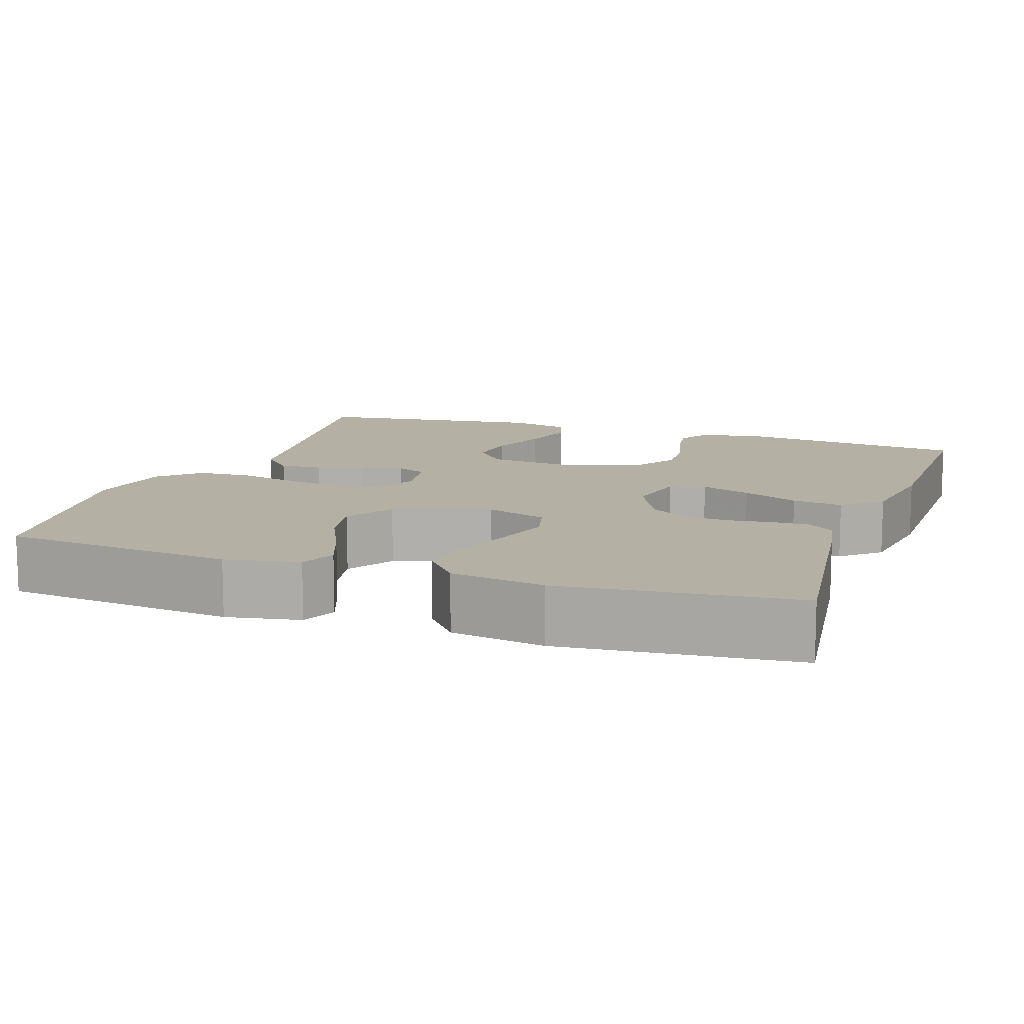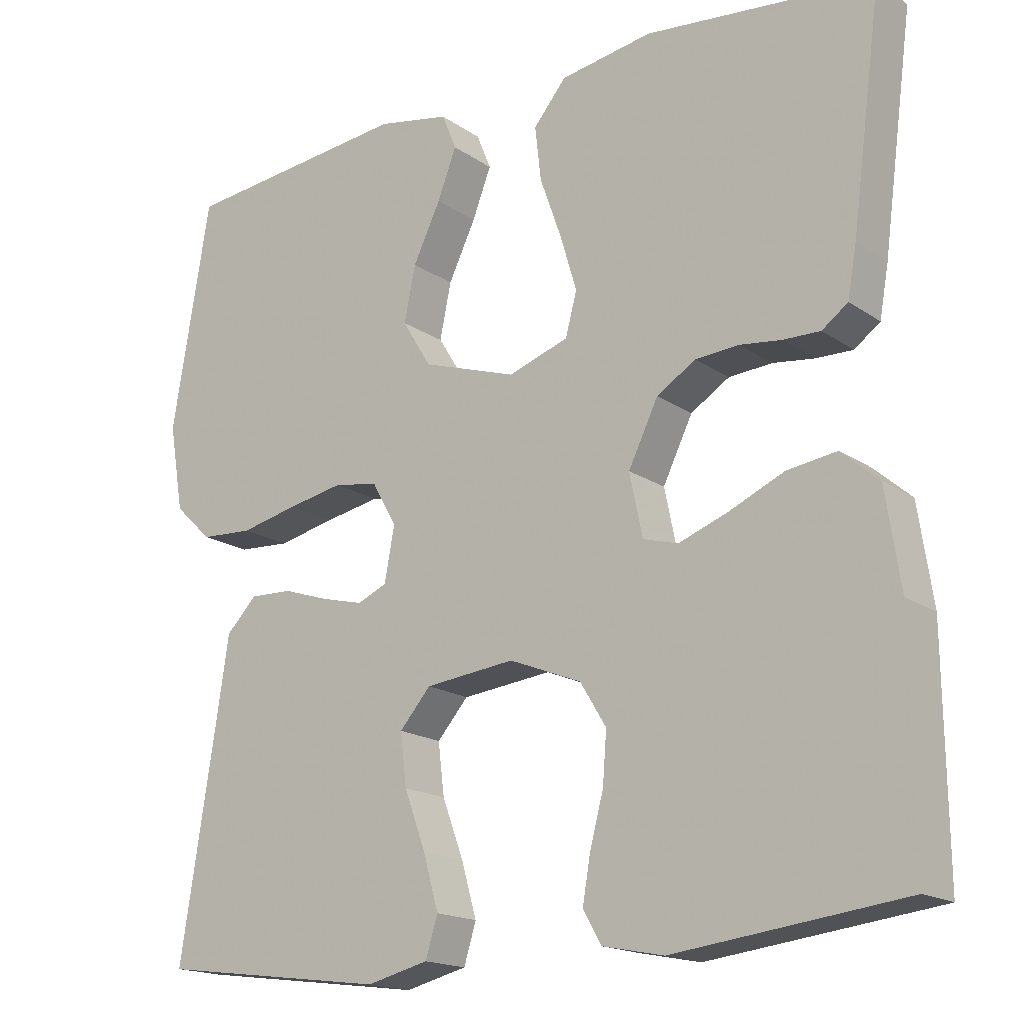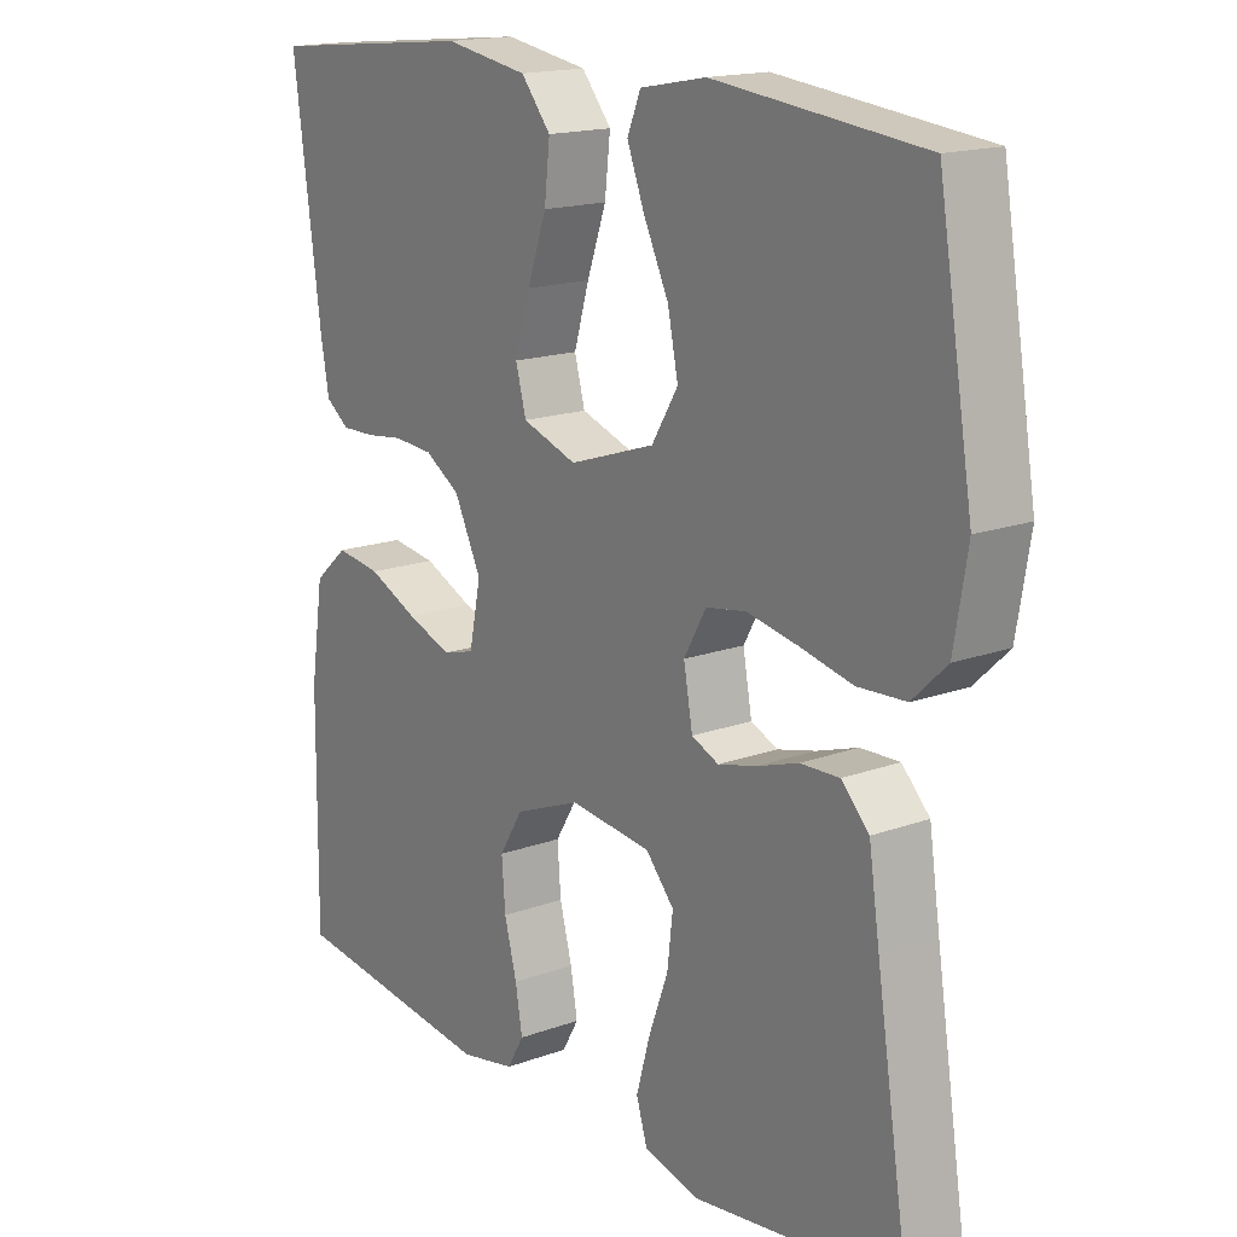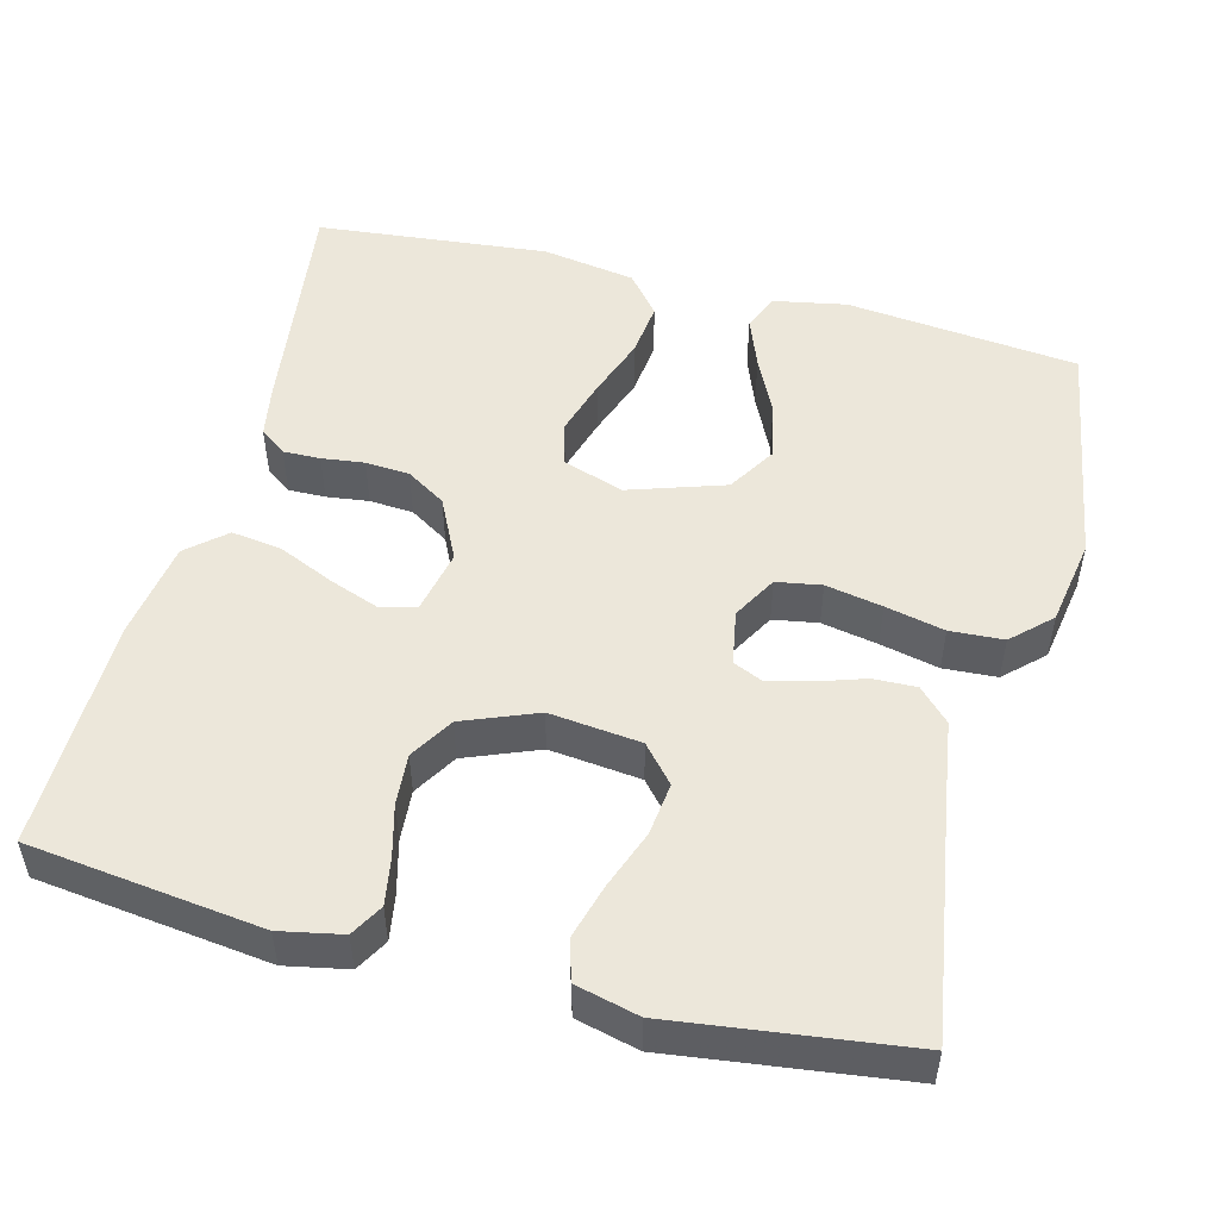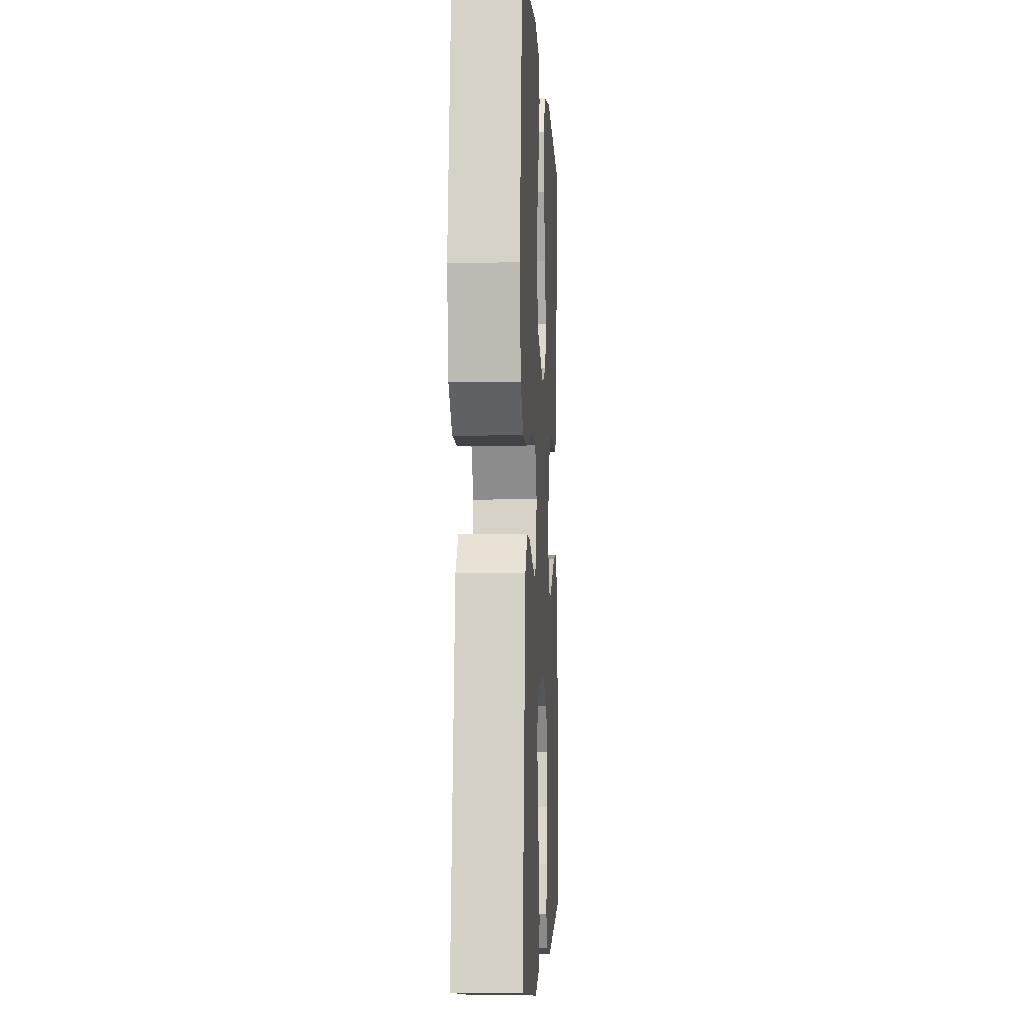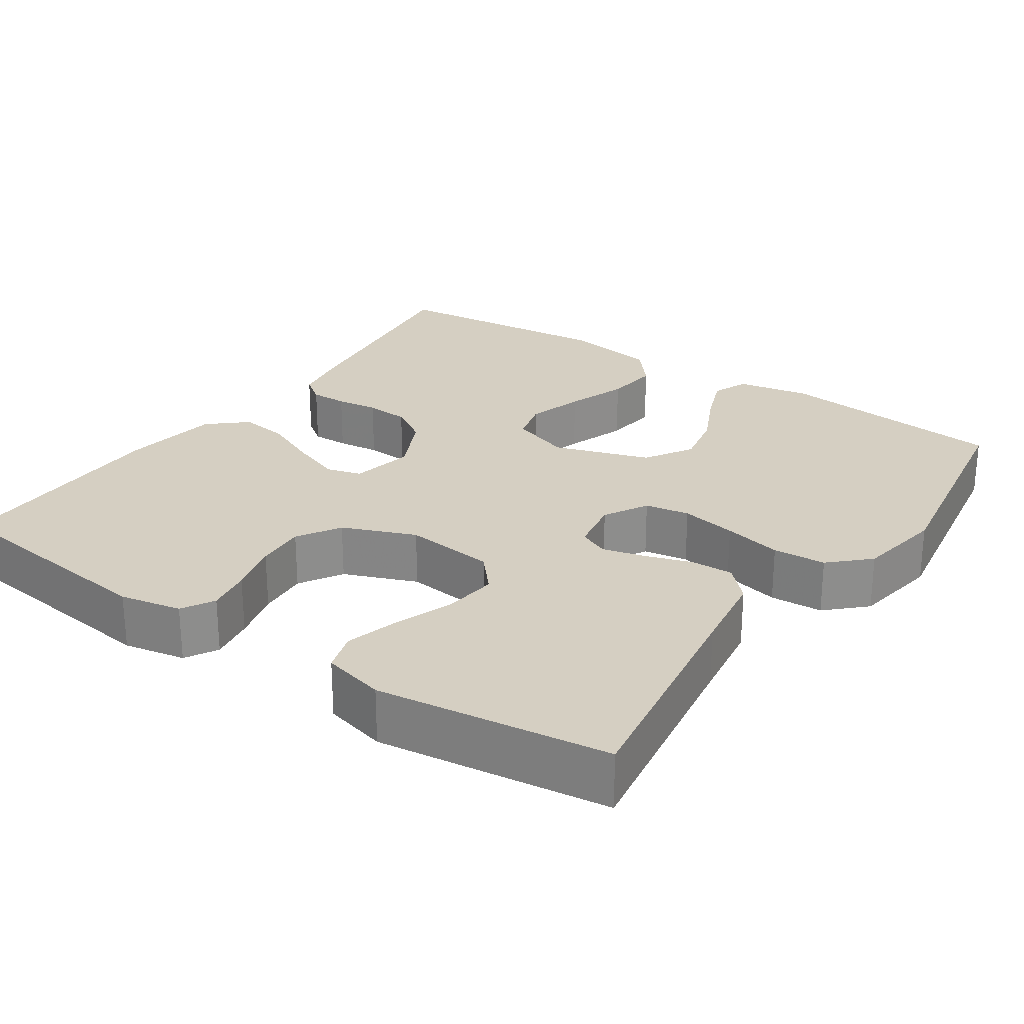
<metadata>
{"format":"obj","ext":"obj","renderer":"f3d","projection":"perspective","resolution":1024,"background":"white","views":[{"elev":11.6,"azim":19.2,"up":"+Y"},{"elev":-17.3,"azim":36.9,"up":"+Z"},{"elev":16.7,"azim":-126.4,"up":"+Z"},{"elev":50.9,"azim":-165.4,"up":"+Y"},{"elev":-4.0,"azim":-87.0,"up":"+Z"},{"elev":25.9,"azim":-145.7,"up":"+Y"}]}
</metadata>
<code>
v 0.5 0.07 -0.5
v 0.2 0.07 -0.537
v 0.12 0.07 -0.521
v 0.096 0.07 -0.479
v 0.106 0.07 -0.42
v 0.124 0.07 -0.352
v 0.129 0.07 -0.286
v 0.095 0.07 -0.23
v 0 0.07 -0.192
v -0.118 0.07 -0.205
v -0.159 0.07 -0.252
v -0.151 0.07 -0.32
v -0.123 0.07 -0.396
v -0.103 0.07 -0.467
v -0.119 0.07 -0.519
v -0.2 0.07 -0.539
v -0.5 0.07 -0.5
v -0.453 0.07 -0.2
v -0.437 0.07 -0.093
v -0.397 0.07 -0.052
v -0.341 0.07 -0.054
v -0.281 0.07 -0.074
v -0.226 0.07 -0.088
v -0.187 0.07 -0.071
v -0.174 0.07 0
v -0.206 0.07 0.057
v -0.264 0.07 0.067
v -0.337 0.07 0.053
v -0.413 0.07 0.036
v -0.482 0.07 0.04
v -0.531 0.07 0.087
v -0.55 0.07 0.2
v -0.5 0.07 0.5
v -0.2 0.07 0.532
v -0.105 0.07 0.514
v -0.086 0.07 0.467
v -0.111 0.07 0.402
v -0.147 0.07 0.327
v -0.162 0.07 0.254
v -0.124 0.07 0.192
v 0 0.07 0.151
v 0.079 0.07 0.178
v 0.094 0.07 0.234
v 0.072 0.07 0.308
v 0.044 0.07 0.387
v 0.036 0.07 0.458
v 0.079 0.07 0.51
v 0.2 0.07 0.53
v 0.5 0.07 0.5
v 0.46 0.07 0.2
v 0.448 0.07 0.133
v 0.414 0.07 0.108
v 0.366 0.07 0.109
v 0.311 0.07 0.116
v 0.254 0.07 0.112
v 0.203 0.07 0.08
v 0.164 0.07 0
v 0.181 0.07 -0.082
v 0.227 0.07 -0.095
v 0.292 0.07 -0.071
v 0.364 0.07 -0.039
v 0.429 0.07 -0.03
v 0.478 0.07 -0.073
v 0.497 0.07 -0.2
v 0.5 0 -0.5
v 0.2 0 -0.537
v 0.12 0 -0.521
v 0.096 0 -0.479
v 0.106 0 -0.42
v 0.124 0 -0.352
v 0.129 0 -0.286
v 0.095 0 -0.23
v 0 0 -0.192
v -0.118 0 -0.205
v -0.159 0 -0.252
v -0.151 0 -0.32
v -0.123 0 -0.396
v -0.103 0 -0.467
v -0.119 0 -0.519
v -0.2 0 -0.539
v -0.5 0 -0.5
v -0.453 0 -0.2
v -0.437 0 -0.093
v -0.397 0 -0.052
v -0.341 0 -0.054
v -0.281 0 -0.074
v -0.226 0 -0.088
v -0.187 0 -0.071
v -0.174 0 0
v -0.206 0 0.057
v -0.264 0 0.067
v -0.337 0 0.053
v -0.413 0 0.036
v -0.482 0 0.04
v -0.531 0 0.087
v -0.55 0 0.2
v -0.5 0 0.5
v -0.2 0 0.532
v -0.105 0 0.514
v -0.086 0 0.467
v -0.111 0 0.402
v -0.147 0 0.327
v -0.162 0 0.254
v -0.124 0 0.192
v 0 0 0.151
v 0.079 0 0.178
v 0.094 0 0.234
v 0.072 0 0.308
v 0.044 0 0.387
v 0.036 0 0.458
v 0.079 0 0.51
v 0.2 0 0.53
v 0.5 0 0.5
v 0.46 0 0.2
v 0.448 0 0.133
v 0.414 0 0.108
v 0.366 0 0.109
v 0.311 0 0.116
v 0.254 0 0.112
v 0.203 0 0.08
v 0.164 0 0
v 0.181 0 -0.082
v 0.227 0 -0.095
v 0.292 0 -0.071
v 0.364 0 -0.039
v 0.429 0 -0.03
v 0.478 0 -0.073
v 0.497 0 -0.2
f 4 5 6
f 3 4 6
f 2 3 6
f 1 2 6
f 64 1 6
f 63 64 6
f 62 63 6
f 61 62 6
f 60 61 6
f 59 60 6 7
f 58 59 7 8
f 57 58 8 9
f 56 57 9 10
f 52 53 54
f 51 52 54
f 50 51 54
f 49 50 54
f 48 49 54
f 47 48 54
f 46 47 54
f 45 46 54
f 44 45 54
f 43 44 54 55
f 42 43 55 56
f 36 37 38
f 35 36 38
f 34 35 38
f 33 34 38
f 32 33 38
f 31 32 38
f 30 31 38
f 29 30 38
f 28 29 38
f 27 28 38 39
f 26 27 39 40
f 20 21 22
f 19 20 22
f 18 19 22
f 17 18 22
f 16 17 22
f 15 16 22
f 14 15 22
f 13 14 22
f 12 13 22
f 11 12 22 23
f 10 11 23 24
f 10 24 25
f 56 10 25
f 42 56 25
f 41 42 25
f 25 26 40 41
f 70 69 68
f 70 68 67
f 70 67 66
f 70 66 65
f 70 65 128
f 70 128 127
f 70 127 126
f 70 126 125
f 70 125 124
f 71 70 124 123
f 72 71 123 122
f 73 72 122 121
f 74 73 121 120
f 118 117 116
f 118 116 115
f 118 115 114
f 118 114 113
f 118 113 112
f 118 112 111
f 118 111 110
f 118 110 109
f 118 109 108
f 119 118 108 107
f 120 119 107 106
f 102 101 100
f 102 100 99
f 102 99 98
f 102 98 97
f 102 97 96
f 102 96 95
f 102 95 94
f 102 94 93
f 102 93 92
f 103 102 92 91
f 104 103 91 90
f 86 85 84
f 86 84 83
f 86 83 82
f 86 82 81
f 86 81 80
f 86 80 79
f 86 79 78
f 86 78 77
f 86 77 76
f 87 86 76 75
f 88 87 75 74
f 89 88 74
f 89 74 120
f 89 120 106
f 89 106 105
f 105 104 90 89
f 1 65 66 2
f 2 66 67 3
f 3 67 68 4
f 4 68 69 5
f 5 69 70 6
f 6 70 71 7
f 7 71 72 8
f 8 72 73 9
f 9 73 74 10
f 10 74 75 11
f 11 75 76 12
f 12 76 77 13
f 13 77 78 14
f 14 78 79 15
f 15 79 80 16
f 16 80 81 17
f 17 81 82 18
f 18 82 83 19
f 19 83 84 20
f 20 84 85 21
f 21 85 86 22
f 22 86 87 23
f 23 87 88 24
f 24 88 89 25
f 25 89 90 26
f 26 90 91 27
f 27 91 92 28
f 28 92 93 29
f 29 93 94 30
f 30 94 95 31
f 31 95 96 32
f 32 96 97 33
f 33 97 98 34
f 34 98 99 35
f 35 99 100 36
f 36 100 101 37
f 37 101 102 38
f 38 102 103 39
f 39 103 104 40
f 40 104 105 41
f 41 105 106 42
f 42 106 107 43
f 43 107 108 44
f 44 108 109 45
f 45 109 110 46
f 46 110 111 47
f 47 111 112 48
f 48 112 113 49
f 49 113 114 50
f 50 114 115 51
f 51 115 116 52
f 52 116 117 53
f 53 117 118 54
f 54 118 119 55
f 55 119 120 56
f 56 120 121 57
f 57 121 122 58
f 58 122 123 59
f 59 123 124 60
f 60 124 125 61
f 61 125 126 62
f 62 126 127 63
f 63 127 128 64
f 64 128 65 1

</code>
